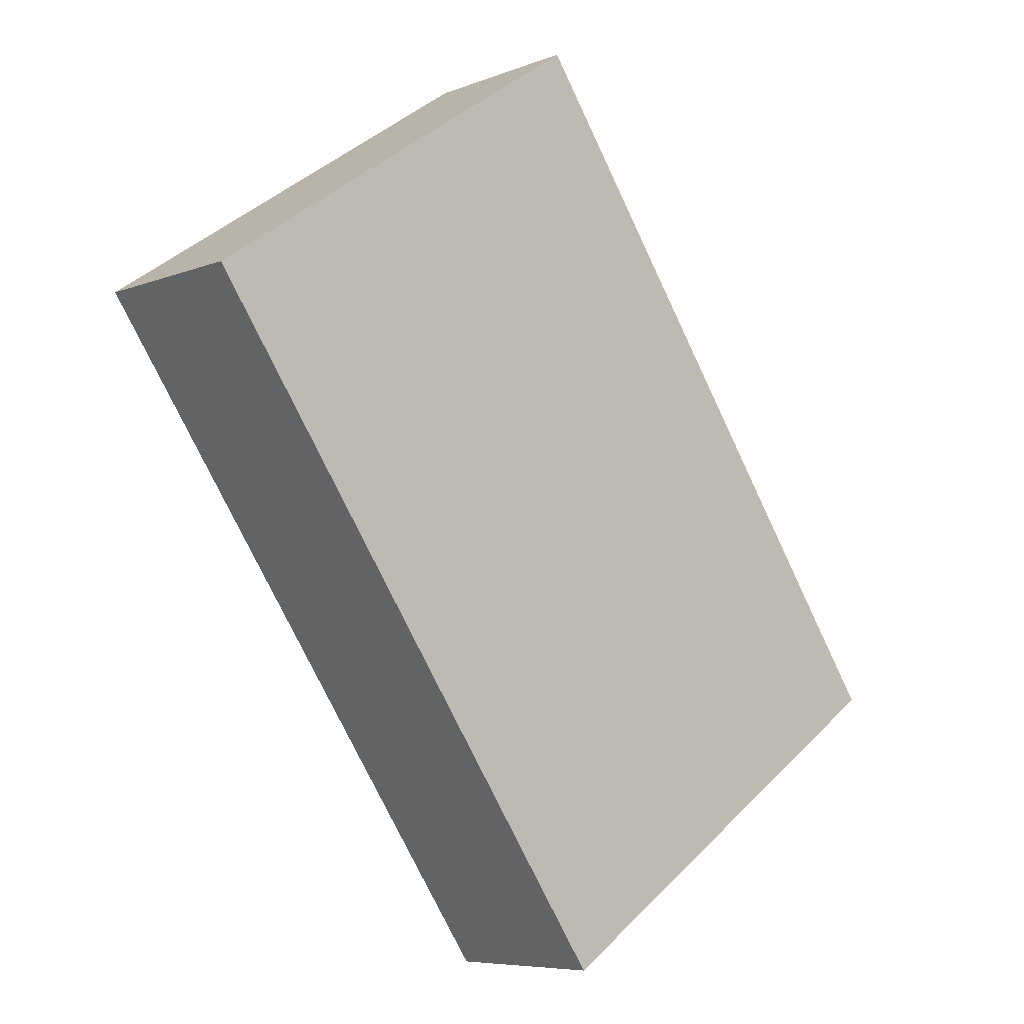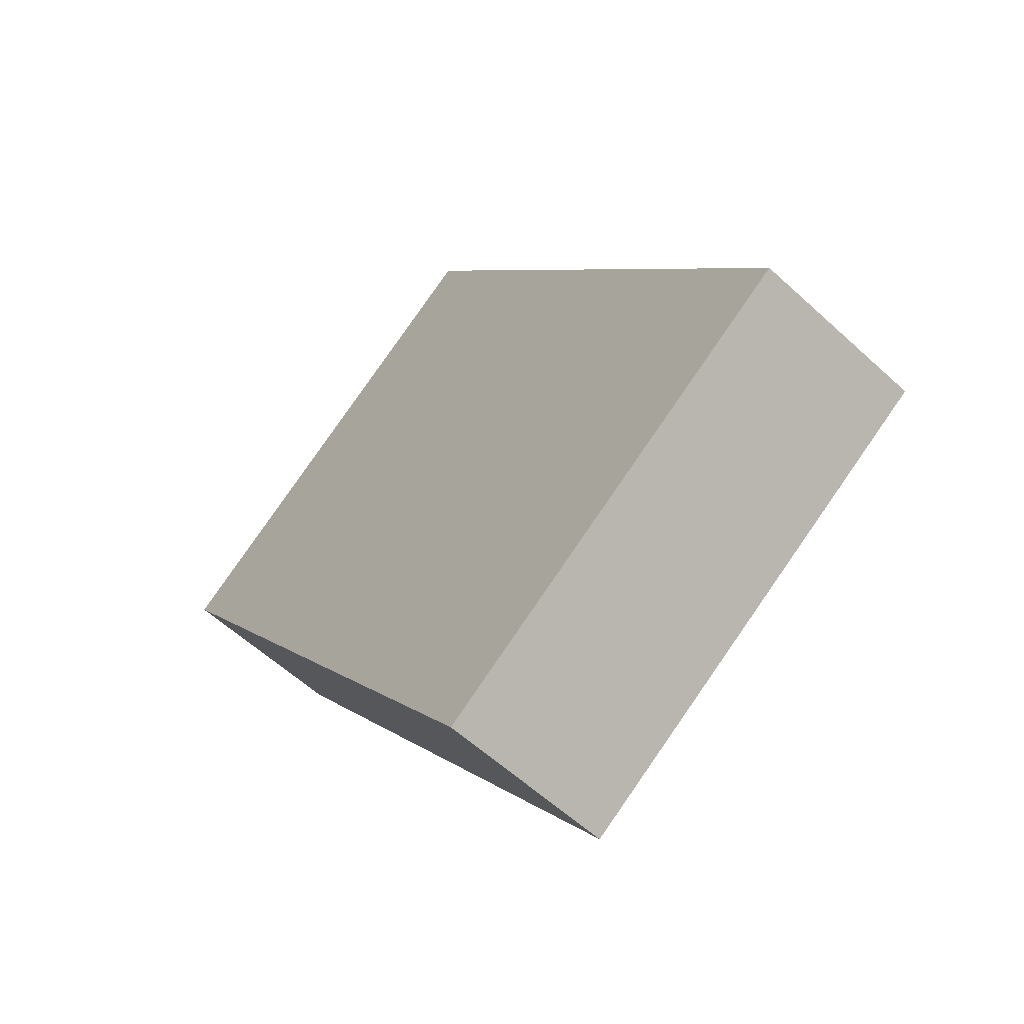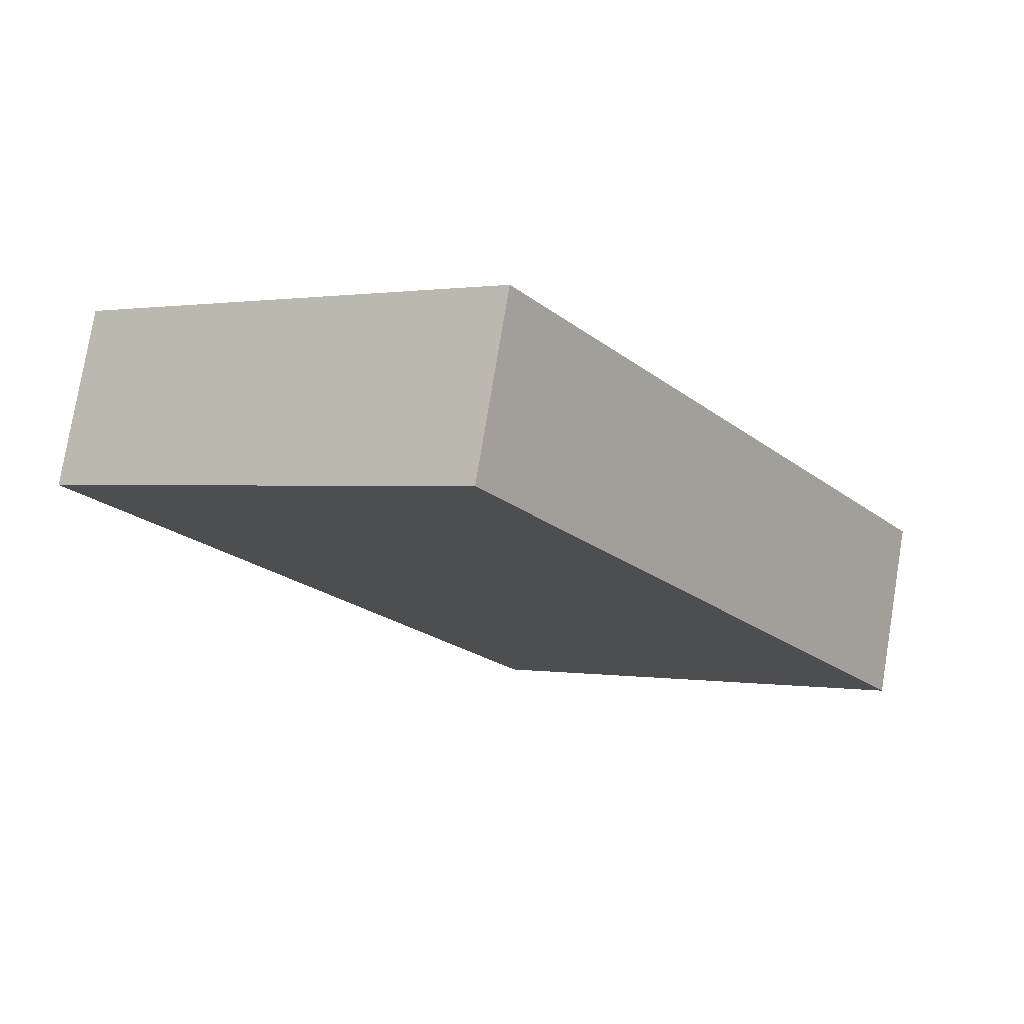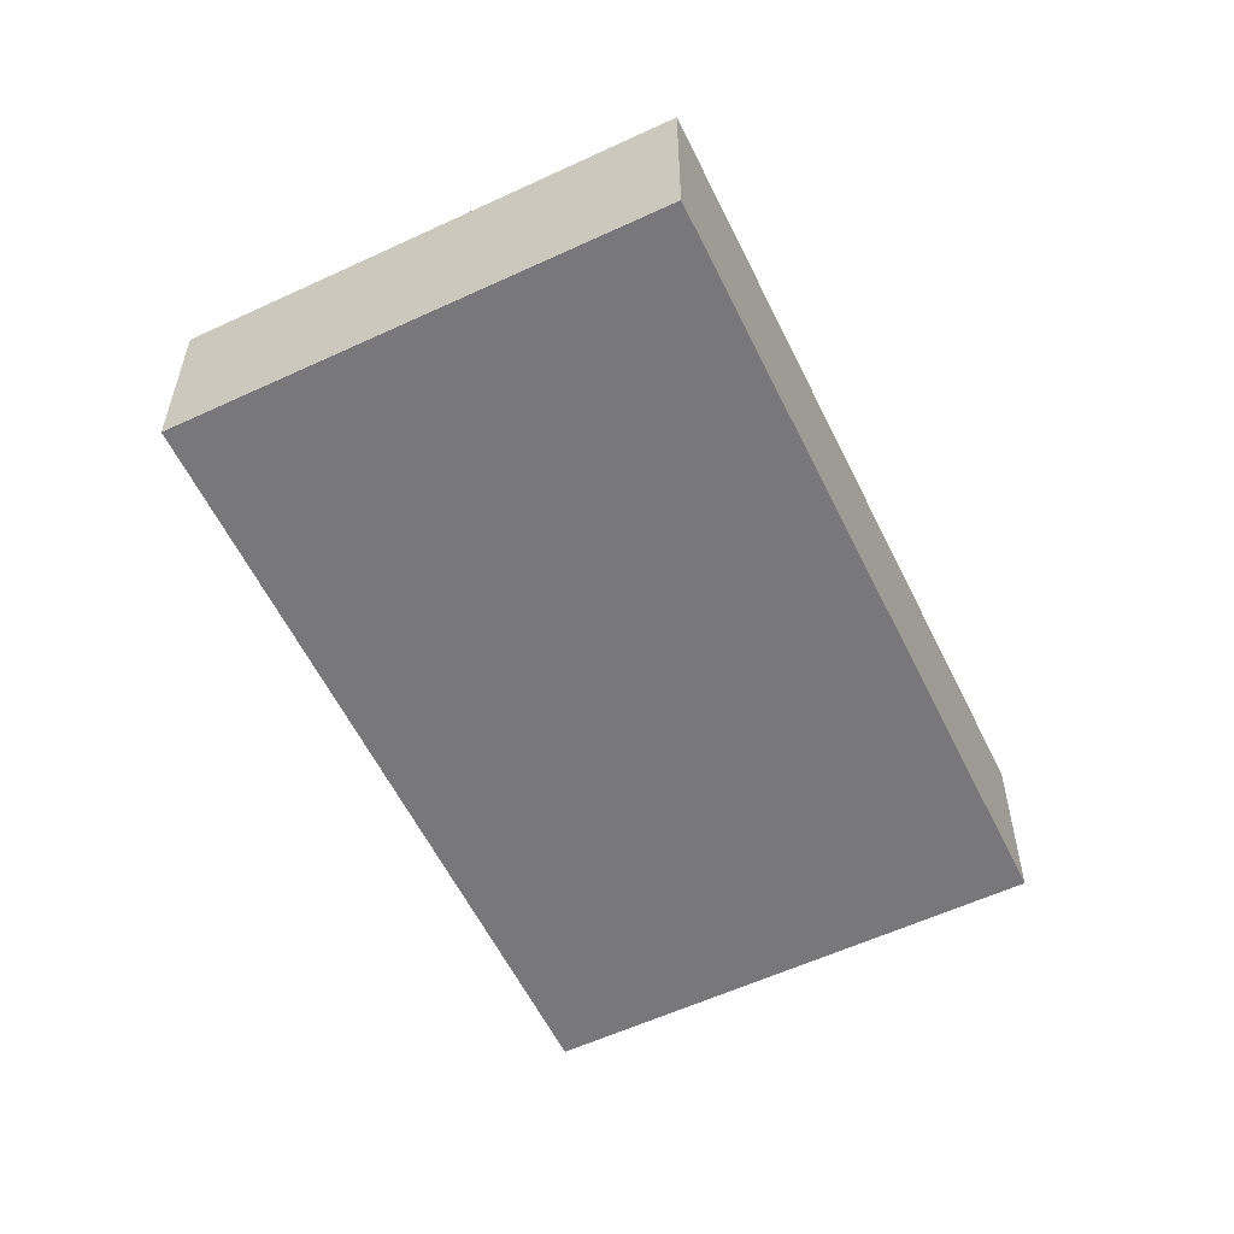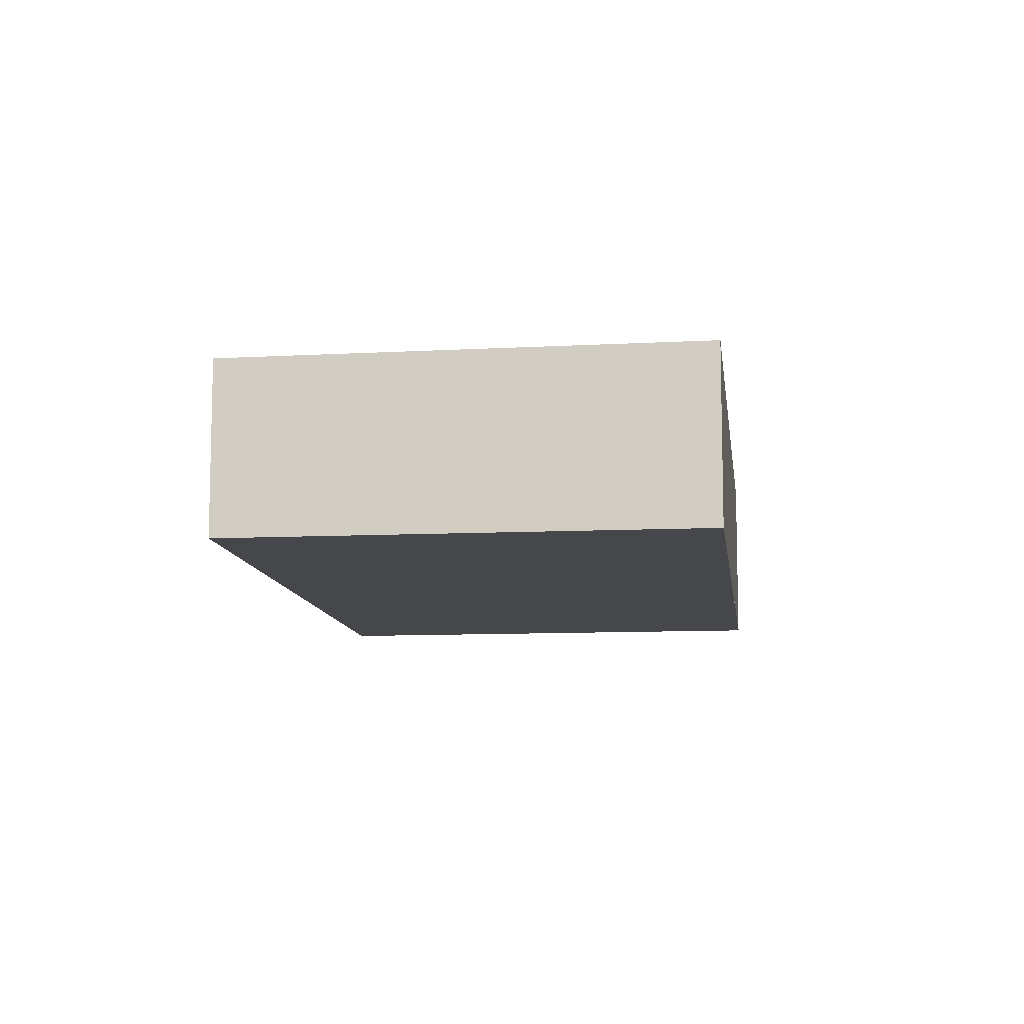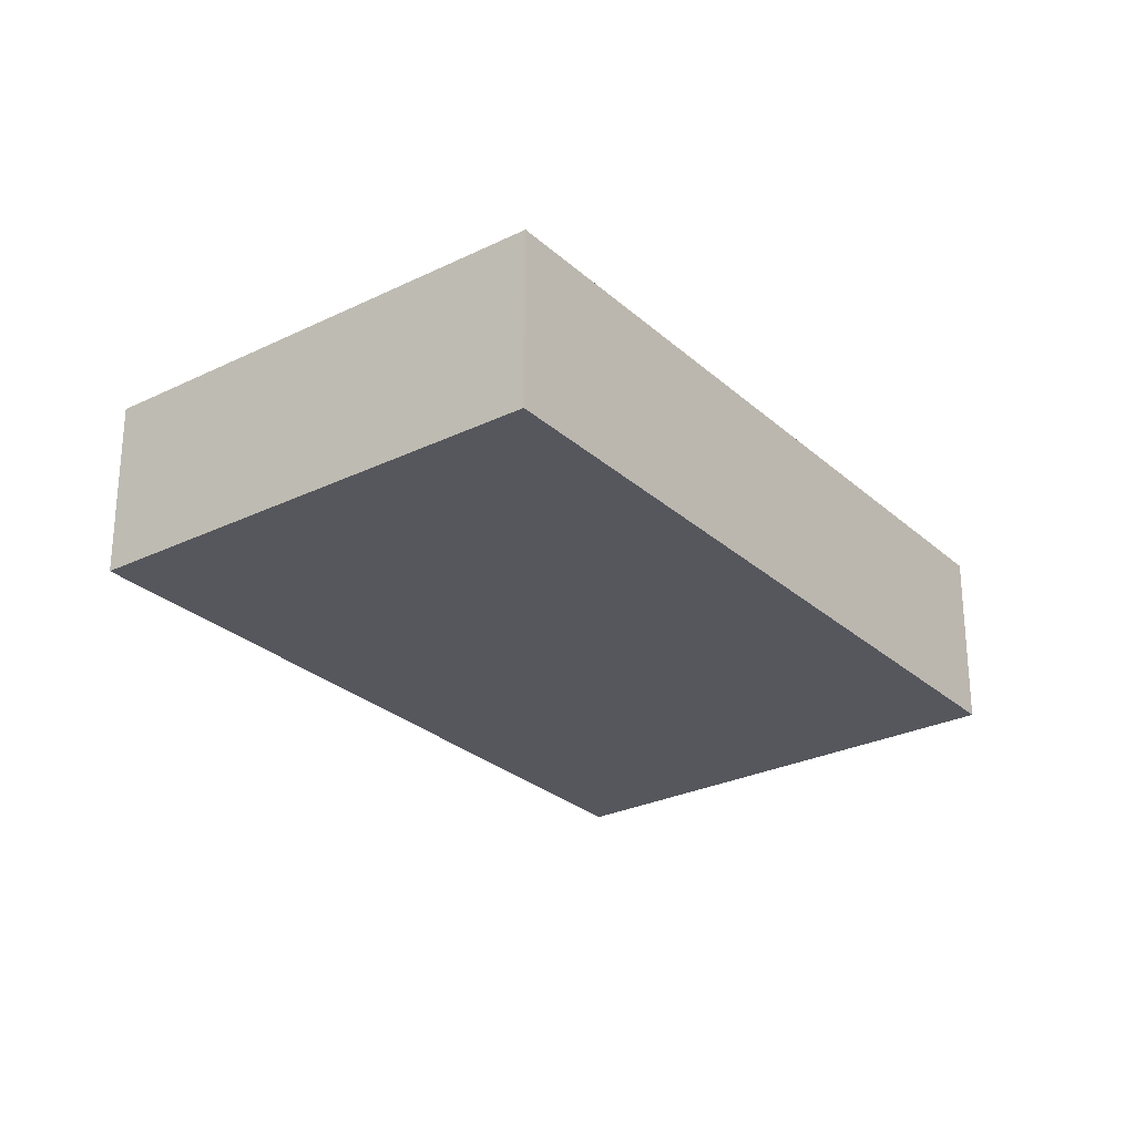
<metadata>
{"format":"obj","ext":"obj","renderer":"f3d","projection":"perspective","resolution":1024,"background":"white","views":[{"elev":-6.9,"azim":-41.5,"up":"+Y"},{"elev":-58.0,"azim":46.4,"up":"+Y"},{"elev":77.0,"azim":9.3,"up":"+Y"},{"elev":-57.6,"azim":60.0,"up":"+Z"},{"elev":-10.2,"azim":41.2,"up":"+Z"},{"elev":-27.5,"azim":71.0,"up":"+Z"}]}
</metadata>
<code>
v -2431 -901.6 2.265
v -2425 -898 2.297
v -2420 -906.3 2.322
v -2425 -909.9 2.29
v -2420 -906.4 2.322
v -2425 -898.1 2.297
v -2425 -909.9 2.29
v -2431 -901.6 2.265
v -2431 -901.6 2.265
v -2431 -901.6 2.265
v -2425 -898.1 2.297
v -2429 -903.4 2.271
v -2429 -903.4 2.27
v -2424 -899.9 2.302
v -2420 -906.6 2.32
v -2424 -900.1 2.3
v -2426 -898.3 2.295
v -2420 -906.6 2.32
v -2425 -909.9 2.29
v -2420 -906.4 2.322
v -2425 -898.1 2.297
v -2424 -899.9 2.303
v -2426 -898.3 2.295
v -2425 -909.9 2.29
v -2420 -906.3 2.322
v -2431 -901.6 2.265
v -2431 -901.6 2.265
v -2431 -901.6 0
v -2431 -901.6 4.441e-16
v -2425 -898.1 2.297
v -2425 -898 2.297
v -2425 -898 0
v -2425 -898.1 4.441e-16
v -2420 -906.4 2.322
v -2420 -906.3 2.322
v -2420 -906.3 0
v -2420 -906.4 4.441e-16
v -2425 -909.9 2.29
v -2425 -909.9 2.29
v -2425 -909.9 0
v -2425 -909.9 0
v -2420 -906.6 2.32
v -2420 -906.4 2.322
v -2420 -906.4 4.441e-16
v -2420 -906.6 0
v -2425 -898 2.297
v -2425 -898.1 2.297
v -2425 -898.1 4.441e-16
v -2425 -898 0
v -2425 -909.9 2.29
v -2425 -909.9 2.29
v -2425 -909.9 0
v -2425 -909.9 0
v -2426 -898.3 2.295
v -2431 -901.6 2.265
v -2431 -901.6 4.441e-16
v -2426 -898.3 0
v -2431 -901.6 2.265
v -2431 -901.6 2.265
v -2431 -901.6 -4.441e-16
v -2431 -901.6 0
v -2431 -901.6 2.265
v -2429 -903.4 2.27
v -2429 -903.4 0
v -2431 -901.6 -4.441e-16
v -2425 -909.9 2.29
v -2420 -906.6 2.32
v -2420 -906.6 0
v -2425 -909.9 0
v -2424 -899.9 2.303
v -2425 -898.1 2.297
v -2425 -898.1 4.441e-16
v -2424 -899.9 0
v -2420 -906.3 2.322
v -2424 -899.9 2.303
v -2424 -899.9 0
v -2420 -906.3 0
v -2425 -898.1 2.297
v -2426 -898.3 2.295
v -2426 -898.3 0
v -2425 -898.1 4.441e-16
v -2429 -903.4 2.27
v -2425 -909.9 2.29
v -2425 -909.9 0
v -2429 -903.4 0
v -2420 -906.3 2.322
v -2420 -906.3 2.322
v -2420 -906.3 0
v -2420 -906.3 0
v -2431 -901.6 0
v -2425 -898 0
v -2420 -906.3 0
v -2425 -909.9 0
f 11 6 2 21
f 23 6 11 17
f 10 1 8 9
f 13 10 9 12
f 17 11 14 16
f 24 13 12 19
f 18 16 14 20
f 19 12 16 18
f 16 12 9 17
f 18 15 7 19
f 20 5 15 18
f 14 11 21 22
f 20 14 22 25
f 17 9 8 23
f 19 7 4 24
f 25 3 5 20
f 27 28 29 26
f 31 32 33 30
f 35 36 37 34
f 39 40 41 38
f 43 44 45 42
f 47 48 49 46
f 51 52 53 50
f 55 56 57 54
f 59 60 61 58
f 63 64 65 62
f 67 68 69 66
f 71 72 73 70
f 75 76 77 74
f 79 80 81 78
f 83 84 85 82
f 87 88 89 86
f 91 92 93 90

</code>
